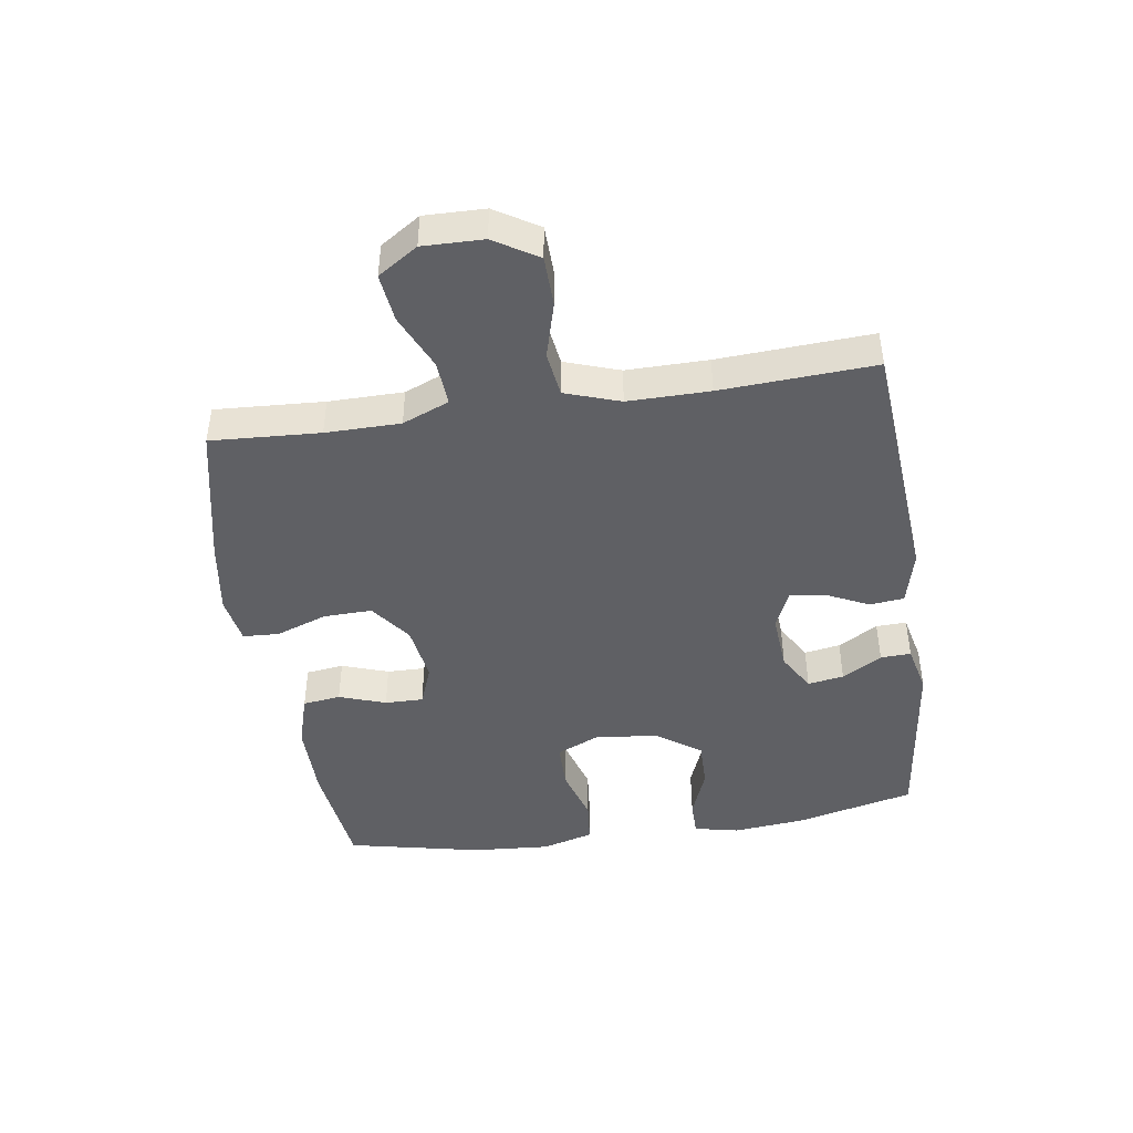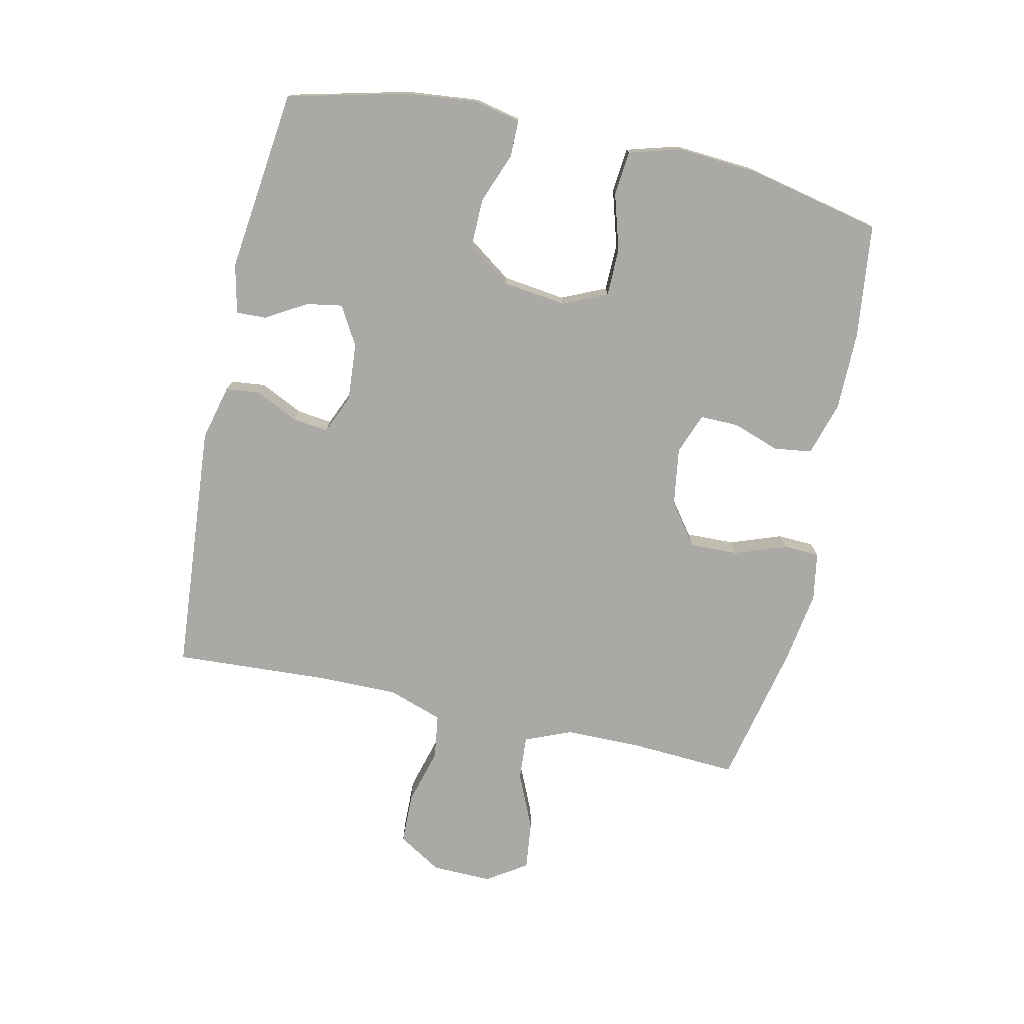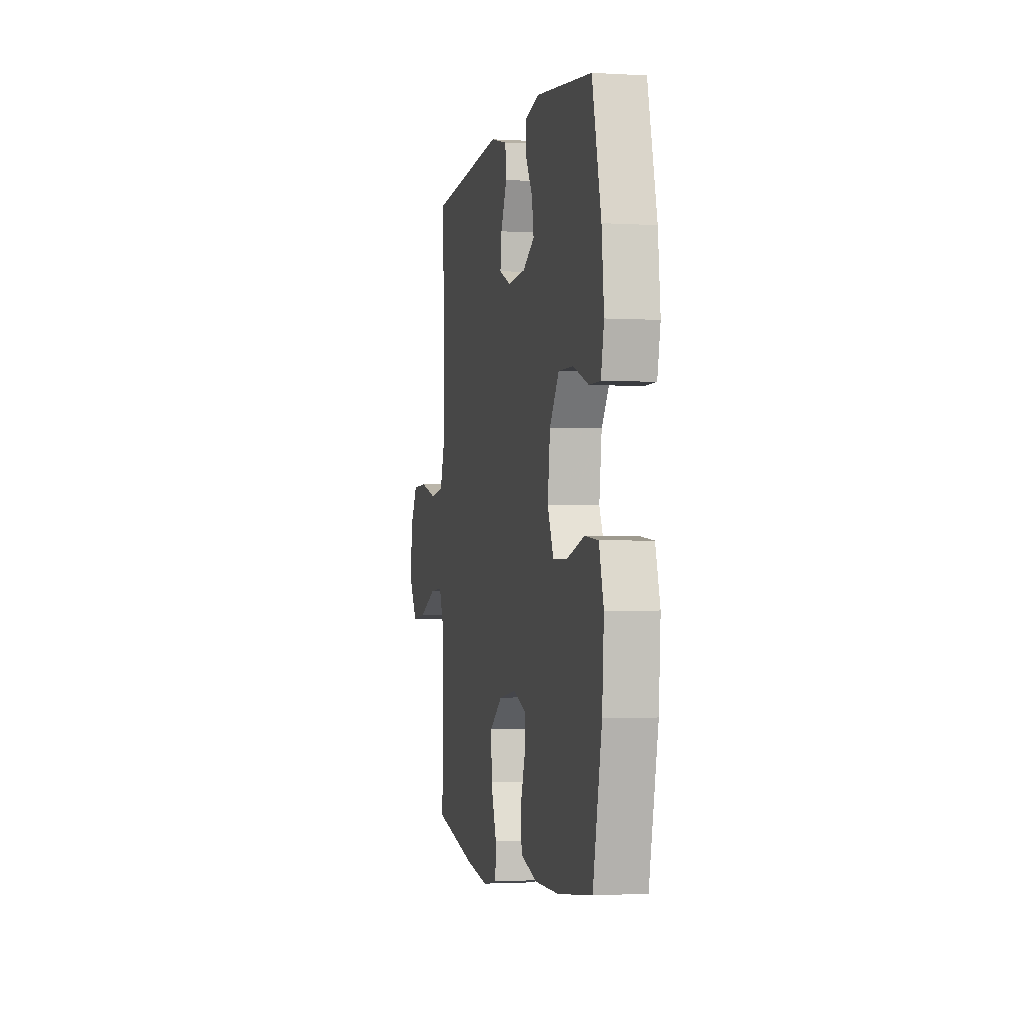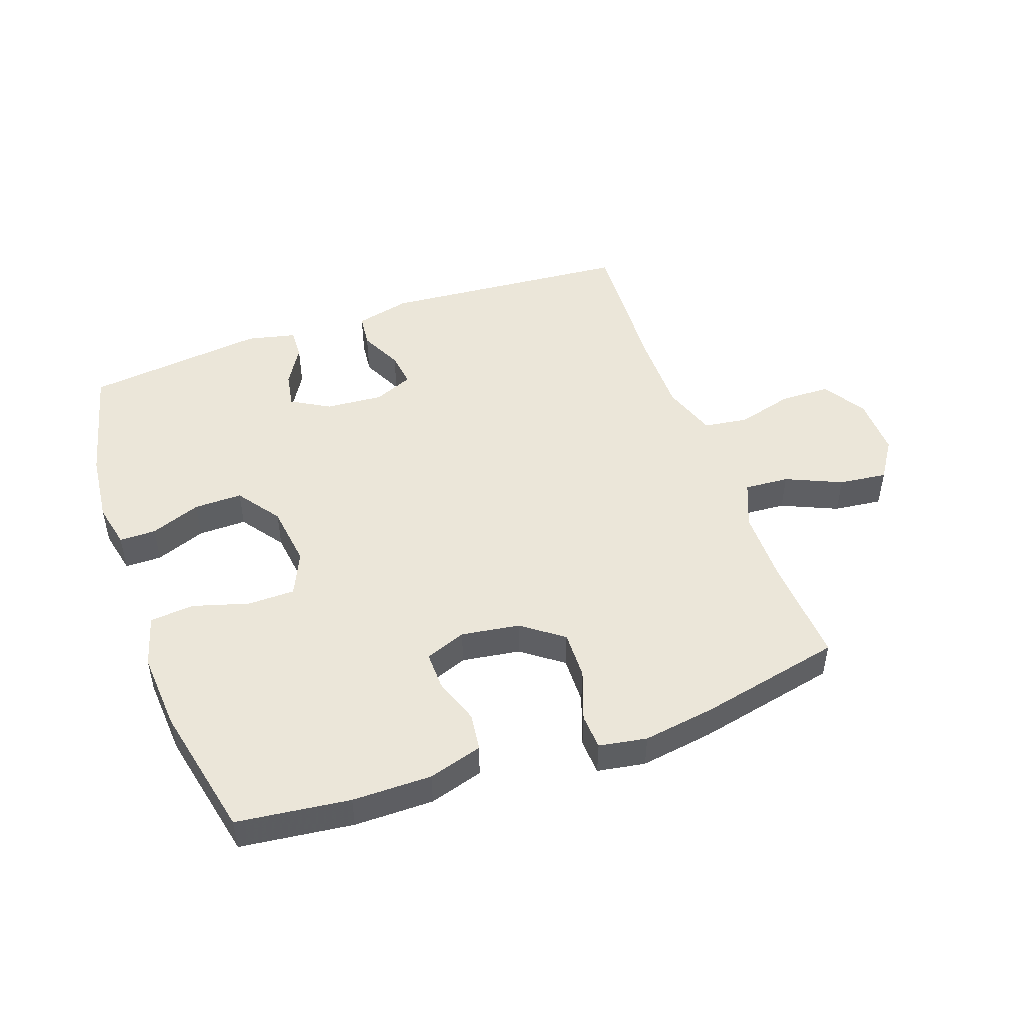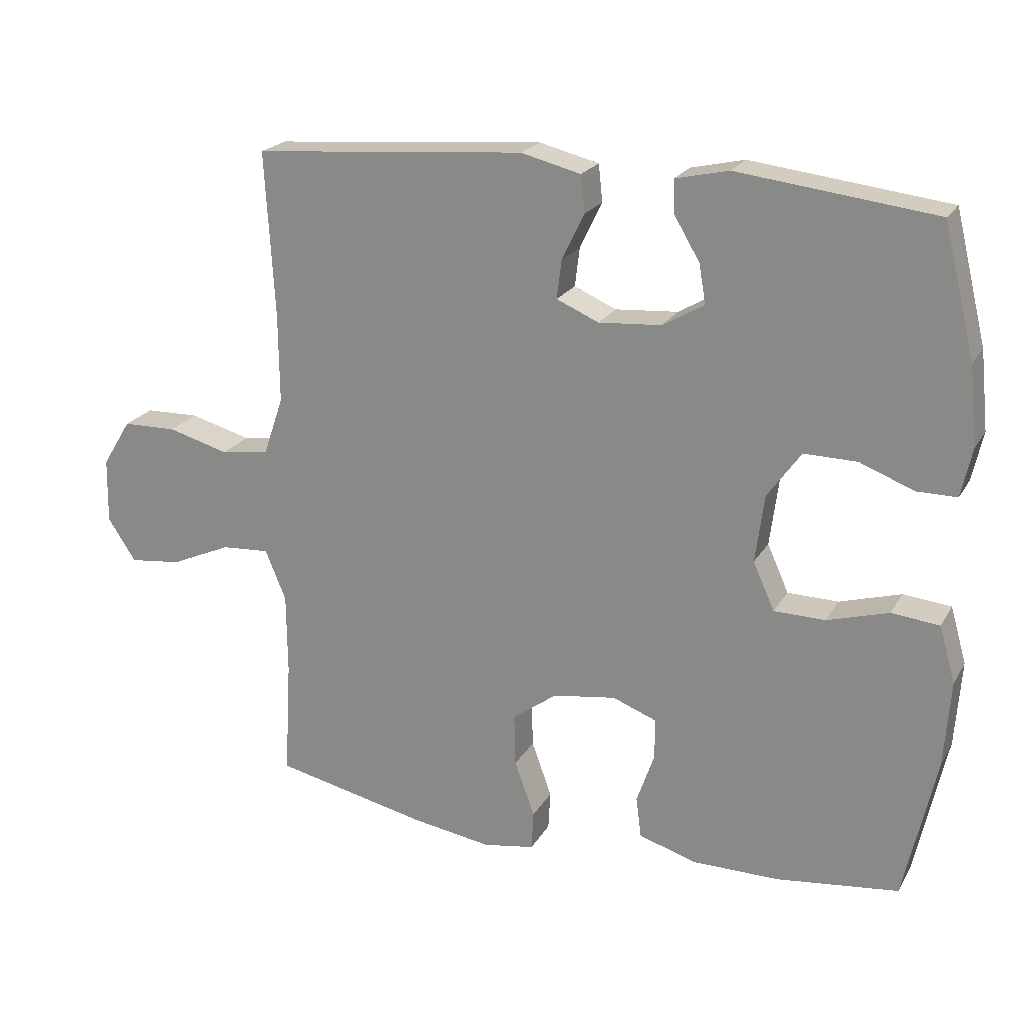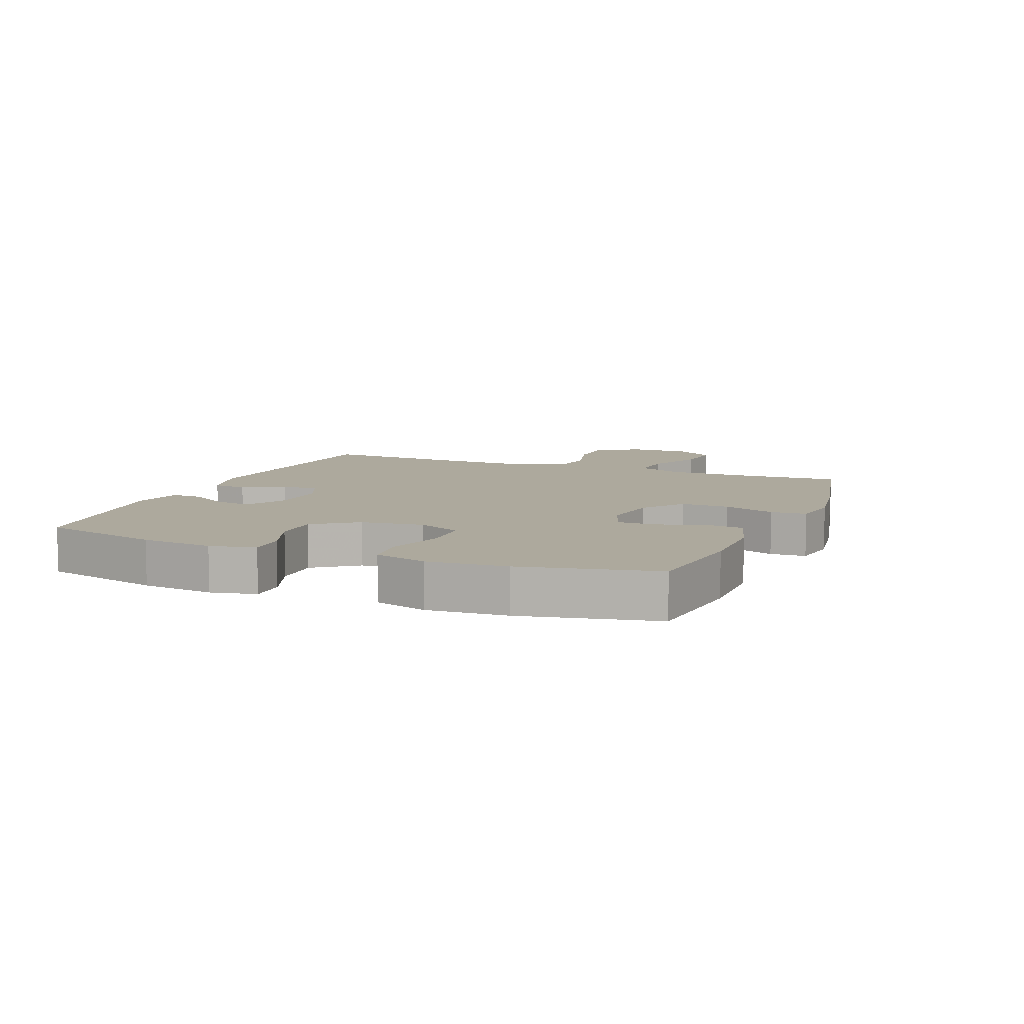
<metadata>
{"format":"obj","ext":"obj","renderer":"f3d","projection":"perspective","resolution":1024,"background":"white","views":[{"elev":-44.4,"azim":-81.5,"up":"+Y"},{"elev":-75.4,"azim":77.6,"up":"+Y"},{"elev":-1.9,"azim":77.8,"up":"+Z"},{"elev":48.2,"azim":160.4,"up":"+Y"},{"elev":21.6,"azim":22.7,"up":"+Z"},{"elev":8.8,"azim":112.0,"up":"+Y"}]}
</metadata>
<code>
v -0.5 0.07 -0.5
v -0.49 0.07 -0.325
v -0.491 0.07 -0.205
v -0.522 0.07 -0.13
v -0.594 0.07 -0.135
v -0.684 0.07 -0.175
v -0.762 0.07 -0.184
v -0.804 0.07 -0.12
v -0.802 0.07 -0.023
v -0.759 0.07 0.047
v -0.678 0.07 0.049
v -0.587 0.07 0.024
v -0.515 0.07 0.034
v -0.485 0.07 0.122
v -0.486 0.07 0.253
v -0.5 0.07 0.5
v -0.095 0.07 0.533
v -0.006 0.07 0.511
v 0 0.07 0.456
v -0.033 0.07 0.387
v -0.04 0.07 0.33
v 0.023 0.07 0.303
v 0.116 0.07 0.31
v 0.178 0.07 0.346
v 0.168 0.07 0.404
v 0.13 0.07 0.468
v 0.128 0.07 0.517
v 0.207 0.07 0.535
v 0.5 0.07 0.5
v 0.547 0.07 0.308
v 0.559 0.07 0.192
v 0.543 0.07 0.119
v 0.484 0.07 0.119
v 0.403 0.07 0.15
v 0.325 0.07 0.151
v 0.275 0.07 0.081
v 0.262 0.07 -0.02
v 0.294 0.07 -0.091
v 0.37 0.07 -0.092
v 0.461 0.07 -0.065
v 0.532 0.07 -0.072
v 0.556 0.07 -0.156
v 0.547 0.07 -0.284
v 0.5 0.07 -0.5
v 0.318 0.07 -0.522
v 0.19 0.07 -0.522
v 0.103 0.07 -0.496
v 0.095 0.07 -0.435
v 0.121 0.07 -0.36
v 0.122 0.07 -0.298
v 0.056 0.07 -0.273
v -0.038 0.07 -0.287
v -0.104 0.07 -0.336
v -0.102 0.07 -0.414
v -0.072 0.07 -0.497
v -0.075 0.07 -0.555
v -0.152 0.07 -0.568
v -0.27 0.07 -0.55
v -0.5 0 -0.5
v -0.49 0 -0.325
v -0.491 0 -0.205
v -0.522 0 -0.13
v -0.594 0 -0.135
v -0.684 0 -0.175
v -0.762 0 -0.184
v -0.804 0 -0.12
v -0.802 0 -0.023
v -0.759 0 0.047
v -0.678 0 0.049
v -0.587 0 0.024
v -0.515 0 0.034
v -0.485 0 0.122
v -0.486 0 0.253
v -0.5 0 0.5
v -0.095 0 0.533
v -0.006 0 0.511
v 0 0 0.456
v -0.033 0 0.387
v -0.04 0 0.33
v 0.023 0 0.303
v 0.116 0 0.31
v 0.178 0 0.346
v 0.168 0 0.404
v 0.13 0 0.468
v 0.128 0 0.517
v 0.207 0 0.535
v 0.5 0 0.5
v 0.547 0 0.308
v 0.559 0 0.192
v 0.543 0 0.119
v 0.484 0 0.119
v 0.403 0 0.15
v 0.325 0 0.151
v 0.275 0 0.081
v 0.262 0 -0.02
v 0.294 0 -0.091
v 0.37 0 -0.092
v 0.461 0 -0.065
v 0.532 0 -0.072
v 0.556 0 -0.156
v 0.547 0 -0.284
v 0.5 0 -0.5
v 0.318 0 -0.522
v 0.19 0 -0.522
v 0.103 0 -0.496
v 0.095 0 -0.435
v 0.121 0 -0.36
v 0.122 0 -0.298
v 0.056 0 -0.273
v -0.038 0 -0.287
v -0.104 0 -0.336
v -0.102 0 -0.414
v -0.072 0 -0.497
v -0.075 0 -0.555
v -0.152 0 -0.568
v -0.27 0 -0.55
f 58 1 2
f 57 58 2
f 56 57 2
f 55 56 2
f 54 55 2
f 53 54 2 3
f 52 53 3 4
f 51 52 4
f 47 48 49
f 46 47 49
f 45 46 49
f 44 45 49
f 43 44 49
f 42 43 49
f 41 42 49
f 40 41 49
f 39 40 49
f 38 39 49 50
f 37 38 50 51
f 32 33 34
f 31 32 34
f 30 31 34
f 29 30 34
f 28 29 34
f 27 28 34
f 26 27 34
f 25 26 34
f 24 25 34 35
f 23 24 35 36
f 18 19 20
f 17 18 20
f 16 17 20
f 15 16 20
f 14 15 20 21
f 13 14 21 22
f 10 11 12
f 9 10 12
f 8 9 12
f 7 8 12
f 6 7 12
f 5 6 12
f 4 5 12 13
f 36 37 51
f 23 36 51
f 22 23 51
f 13 22 51
f 4 13 51
f 60 59 116
f 60 116 115
f 60 115 114
f 60 114 113
f 60 113 112
f 61 60 112 111
f 62 61 111 110
f 62 110 109
f 107 106 105
f 107 105 104
f 107 104 103
f 107 103 102
f 107 102 101
f 107 101 100
f 107 100 99
f 107 99 98
f 107 98 97
f 108 107 97 96
f 109 108 96 95
f 92 91 90
f 92 90 89
f 92 89 88
f 92 88 87
f 92 87 86
f 92 86 85
f 92 85 84
f 92 84 83
f 93 92 83 82
f 94 93 82 81
f 78 77 76
f 78 76 75
f 78 75 74
f 78 74 73
f 79 78 73 72
f 80 79 72 71
f 70 69 68
f 70 68 67
f 70 67 66
f 70 66 65
f 70 65 64
f 70 64 63
f 71 70 63 62
f 109 95 94
f 109 94 81
f 109 81 80
f 109 80 71
f 109 71 62
f 1 59 60 2
f 2 60 61 3
f 3 61 62 4
f 4 62 63 5
f 5 63 64 6
f 6 64 65 7
f 7 65 66 8
f 8 66 67 9
f 9 67 68 10
f 10 68 69 11
f 11 69 70 12
f 12 70 71 13
f 13 71 72 14
f 14 72 73 15
f 15 73 74 16
f 16 74 75 17
f 17 75 76 18
f 18 76 77 19
f 19 77 78 20
f 20 78 79 21
f 21 79 80 22
f 22 80 81 23
f 23 81 82 24
f 24 82 83 25
f 25 83 84 26
f 26 84 85 27
f 27 85 86 28
f 28 86 87 29
f 29 87 88 30
f 30 88 89 31
f 31 89 90 32
f 32 90 91 33
f 33 91 92 34
f 34 92 93 35
f 35 93 94 36
f 36 94 95 37
f 37 95 96 38
f 38 96 97 39
f 39 97 98 40
f 40 98 99 41
f 41 99 100 42
f 42 100 101 43
f 43 101 102 44
f 44 102 103 45
f 45 103 104 46
f 46 104 105 47
f 47 105 106 48
f 48 106 107 49
f 49 107 108 50
f 50 108 109 51
f 51 109 110 52
f 52 110 111 53
f 53 111 112 54
f 54 112 113 55
f 55 113 114 56
f 56 114 115 57
f 57 115 116 58
f 58 116 59 1

</code>
